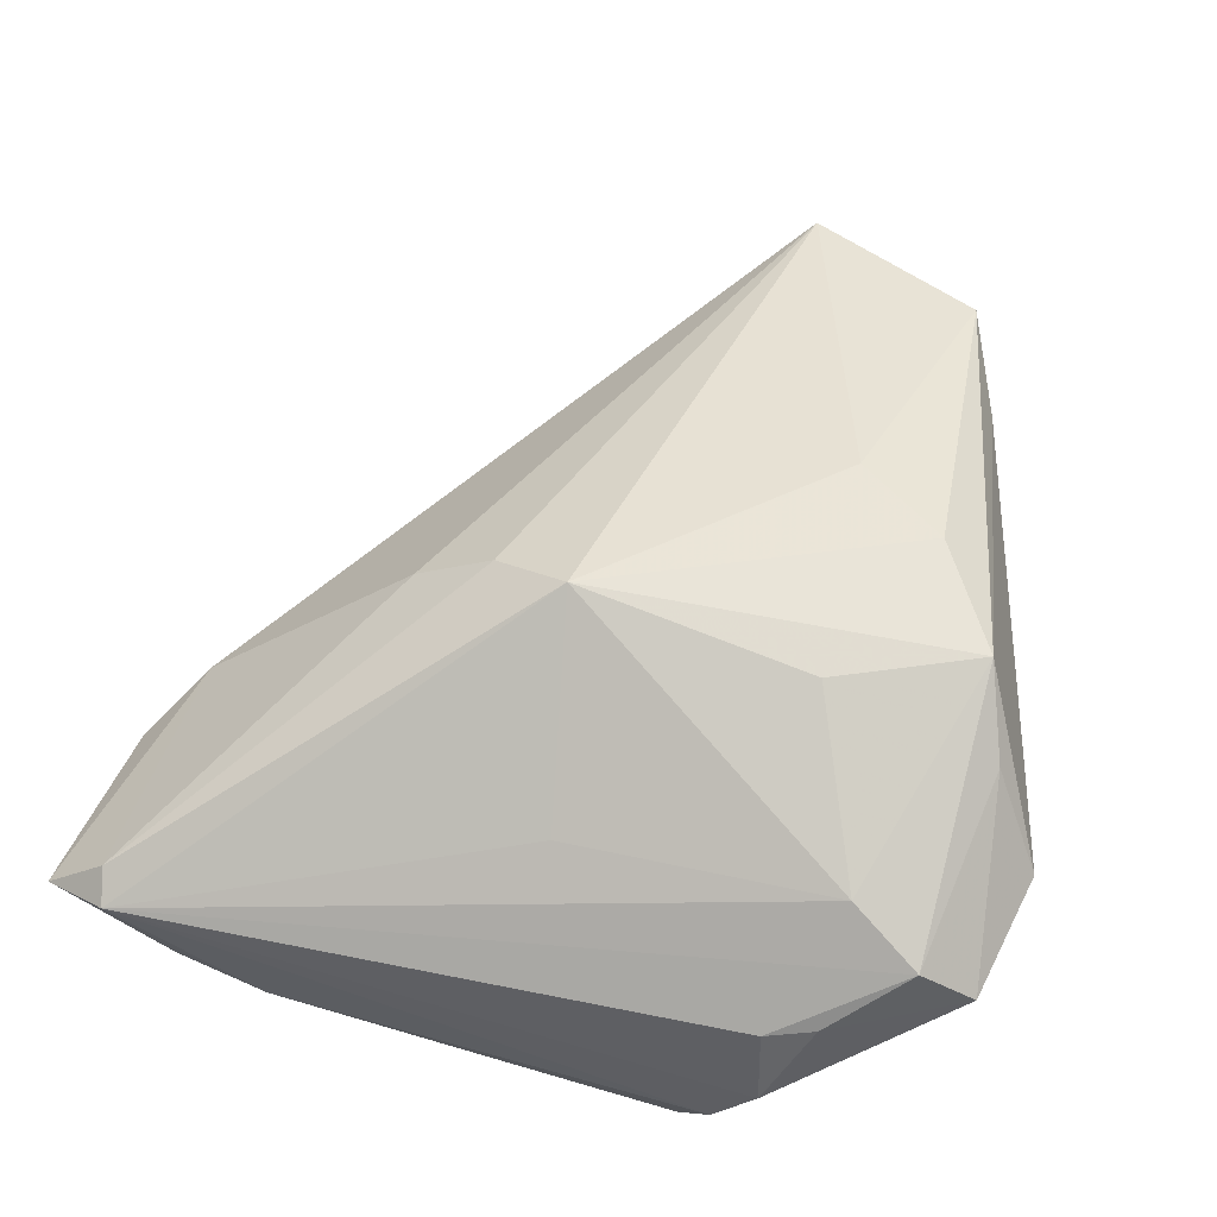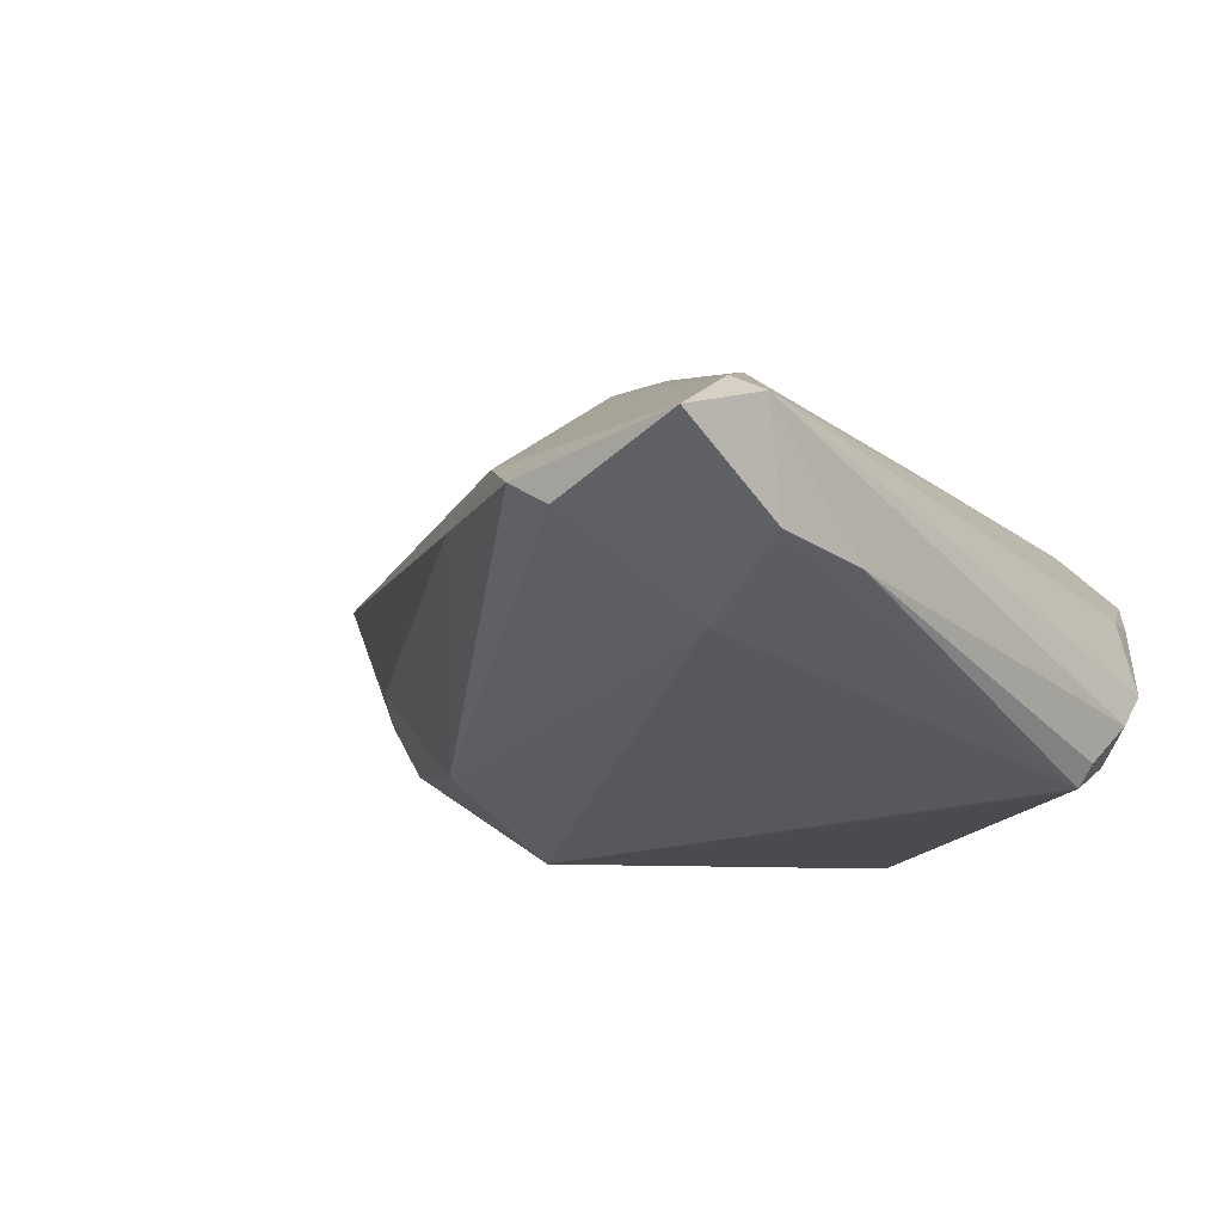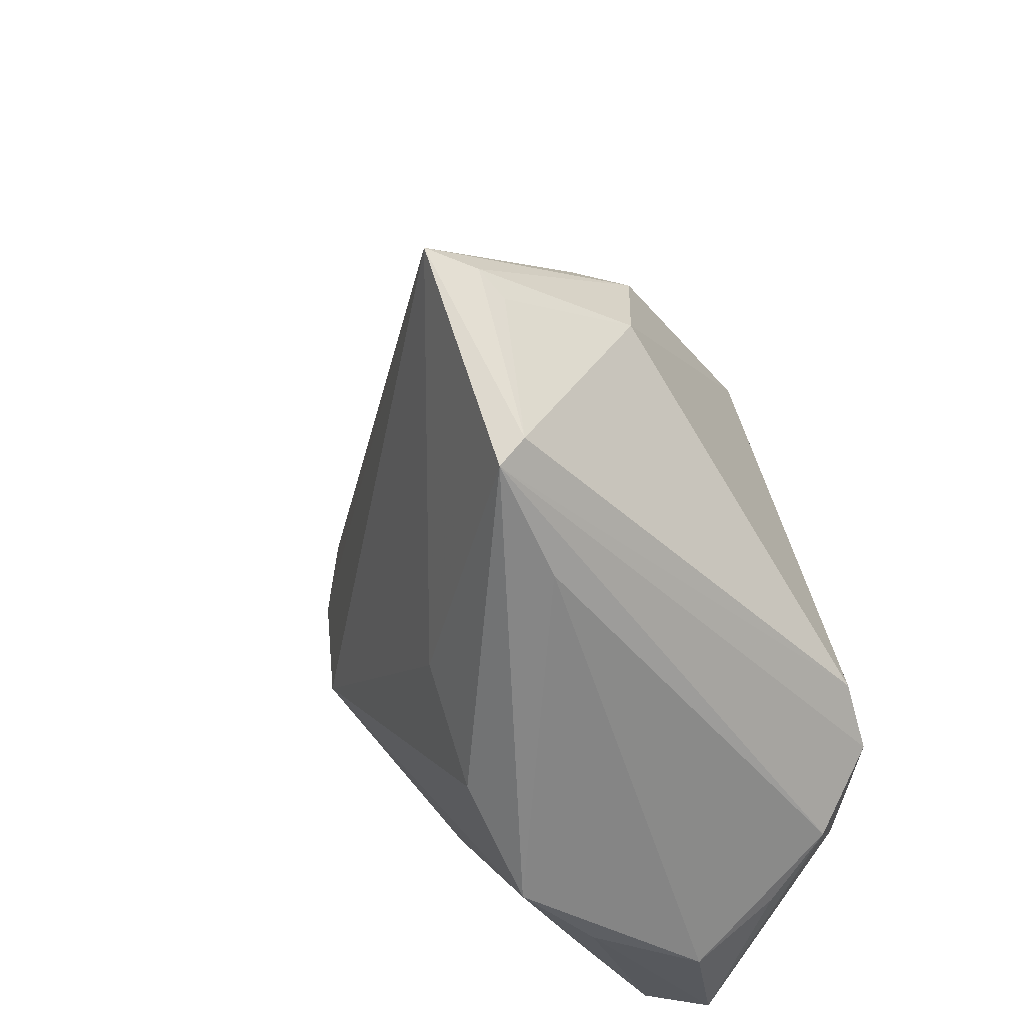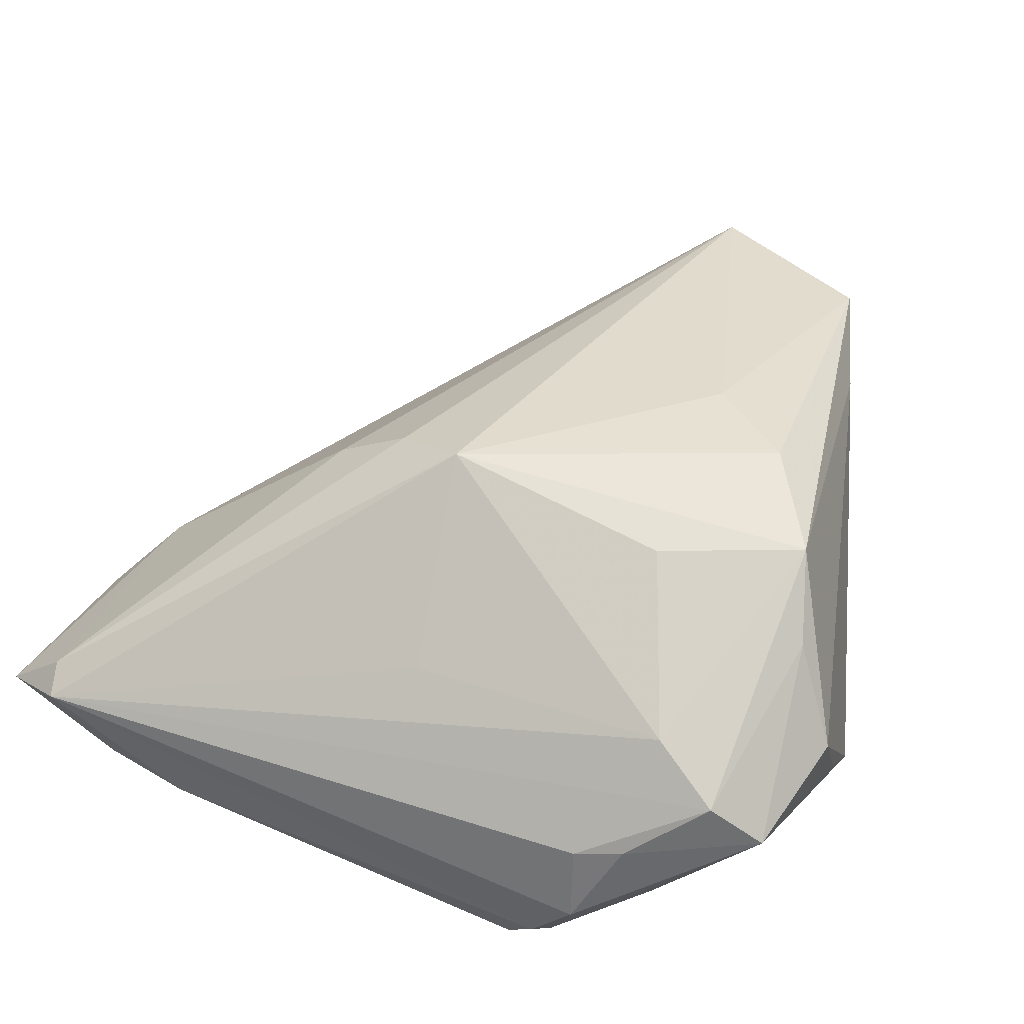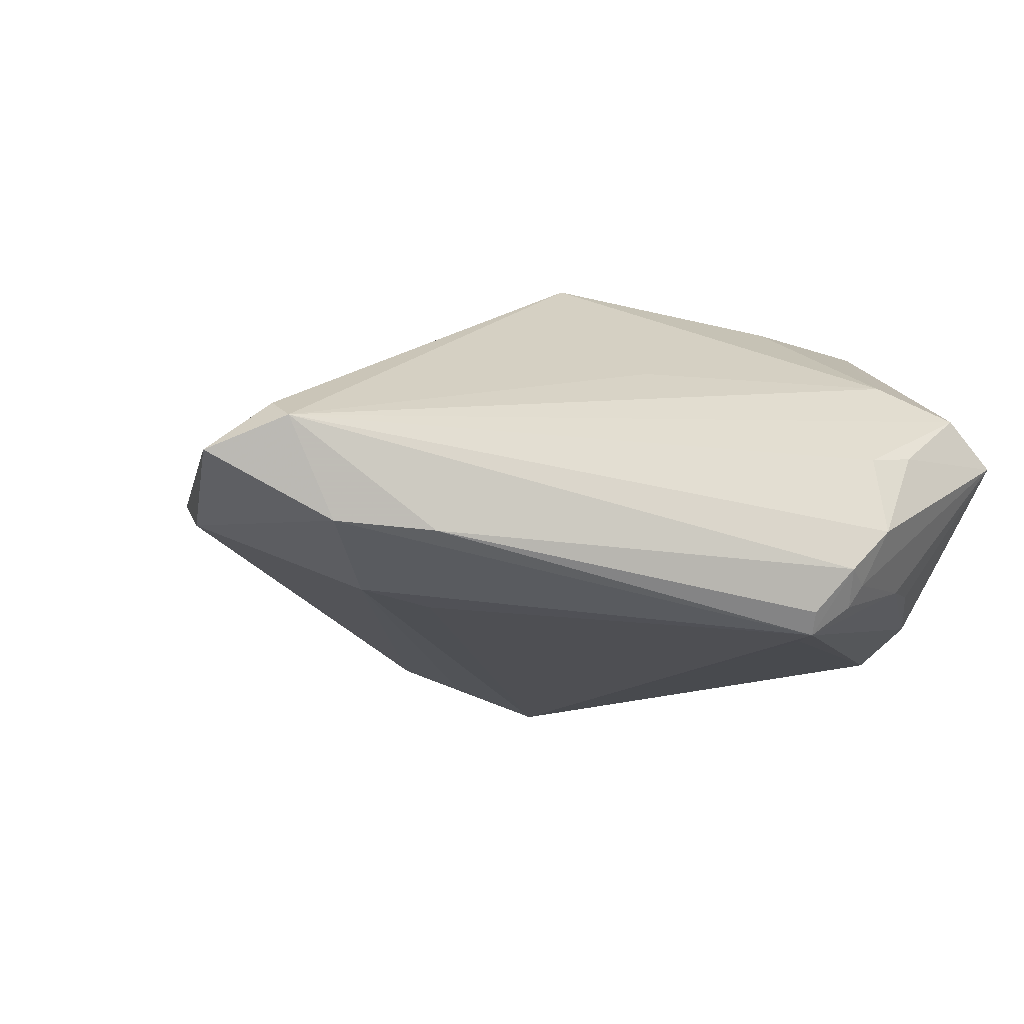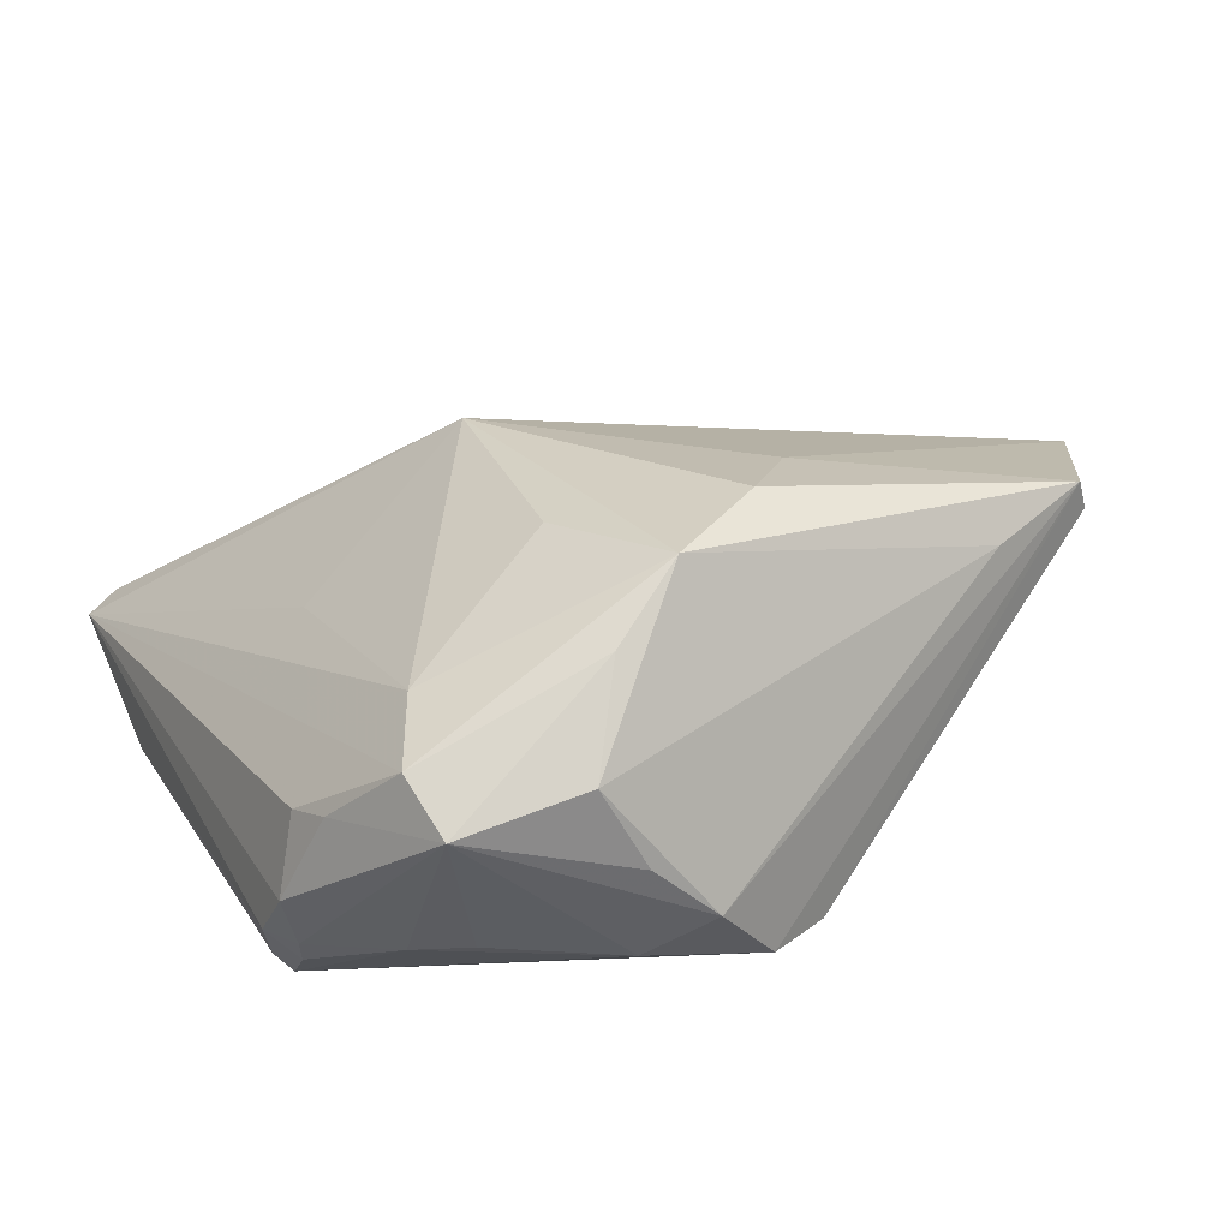
<metadata>
{"format":"obj","ext":"obj","renderer":"f3d","projection":"perspective","resolution":1024,"background":"white","views":[{"elev":49.7,"azim":13.8,"up":"+Z"},{"elev":-23.5,"azim":-54.5,"up":"+Z"},{"elev":38.7,"azim":61.9,"up":"+Y"},{"elev":42.5,"azim":22.4,"up":"+Z"},{"elev":-15.6,"azim":-20.3,"up":"+Z"},{"elev":19.1,"azim":63.6,"up":"+Z"}]}
</metadata>
<code>
v 0.03637 0.01004 -0.01605
v 0.01876 -0.03847 -0.001858
v -0.04253 0.005517 -0.002702
v -0.02657 -0.003442 0.01703
v 0.0106 0.04669 -0.00222
v 0.01926 -0.04025 -0.01092
v 0.01558 -0.03691 -0.01945
v 0.006925 0.0566 0.01386
v 0.0371 -0.01326 0.01598
v -0.05978 -0.03437 -0.00779
v -0.0007932 0.02387 -0.02293
v -0.05162 -0.03842 -0.004178
v -0.009256 0.04162 -0.001102
v -0.05252 -0.0347 -0.001827
v 0.01713 0.01548 0.02556
v -0.05674 -0.01799 -0.01169
v -0.008498 -0.00853 0.02641
v -0.05056 -0.006341 -0.002292
v 0.01145 -0.0323 -0.02279
v -0.03474 -0.03776 -0.01521
v -0.03882 -0.02328 -0.01879
v -0.005429 -0.02794 0.00935
v 0.02732 0.006466 0.02636
v 0.01832 -0.01168 0.02281
v 0.03445 -0.005423 0.02342
v 0.02407 0.04791 0.01778
v 0.009791 0.05422 0.01242
v -0.04564 -0.03565 -0.0146
v 0.02928 0.03378 0.01715
v 0.03931 0.00287 -0.01687
v 0.0007848 0.04431 -0.007763
v 0.03904 -0.03108 0.001164
v -0.05694 -0.01322 -0.00818
v 0.03763 -0.01109 -0.01492
v 0.01106 -0.03622 -0.02293
v 0.02429 -0.03721 -0.000768
v -0.01156 0.02209 -0.02016
v 0.04248 -0.004743 -0.01009
v 0.04248 -0.01225 -0.003837
v 0.04248 -0.01768 0.005286
v 0.02589 -0.02999 -0.01535
v 0.01056 -0.03827 -0.02073
v 0.004477 0.05927 0.0188
v 0.01444 -0.04051 -0.01585
v 0.03309 -0.03279 0.006153
v 0.01701 -0.03772 -0.01694
v 0.02534 -0.02891 0.01078
v -0.001685 0.0465 -0.001779
v -0.0301 -0.02138 -0.01974
v 0.03039 -0.02461 -0.01428
v -0.01742 -0.004319 0.02268
v -0.01828 0.02411 -0.01768
v 0.02515 0.04634 0.02116
f 11 5 1
f 24 17 47
f 27 5 8
f 53 1 26
f 1 5 26
f 5 27 26
f 26 27 8
f 30 1 53
f 53 38 30
f 30 11 1
f 15 23 53
f 17 23 15
f 29 38 53
f 17 15 43
f 53 26 43
f 43 26 8
f 43 15 53
f 10 12 14
f 14 12 17
f 14 18 10
f 45 12 2
f 45 47 12
f 17 12 22
f 22 47 17
f 12 47 22
f 34 30 38
f 38 32 34
f 30 34 35
f 7 44 35
f 2 12 6
f 6 12 44
f 38 29 40
f 4 43 18
f 18 14 4
f 7 35 41
f 41 35 34
f 11 30 19
f 19 35 11
f 30 35 19
f 49 21 11
f 11 35 49
f 49 35 21
f 42 35 44
f 21 35 28
f 28 12 10
f 36 45 2
f 2 6 36
f 32 45 36
f 36 6 32
f 32 6 46
f 7 41 46
f 46 41 32
f 46 44 7
f 46 6 44
f 39 32 38
f 38 40 39
f 39 40 32
f 53 23 25
f 25 40 29
f 25 17 24
f 25 23 17
f 24 47 25
f 47 45 25
f 25 29 53
f 51 14 17
f 51 4 14
f 17 43 51
f 43 4 51
f 50 34 32
f 32 41 50
f 50 41 34
f 35 42 20
f 20 28 35
f 20 42 44
f 44 12 20
f 12 28 20
f 10 18 33
f 31 43 8
f 11 52 31
f 8 5 31
f 5 11 31
f 11 21 37
f 37 52 11
f 21 52 37
f 32 40 9
f 40 25 9
f 9 45 32
f 9 25 45
f 16 33 52
f 16 52 21
f 10 33 16
f 21 28 16
f 16 28 10
f 18 43 3
f 3 33 18
f 52 33 3
f 43 31 48
f 52 3 13
f 13 31 52
f 13 48 31
f 13 3 43
f 43 48 13

</code>
